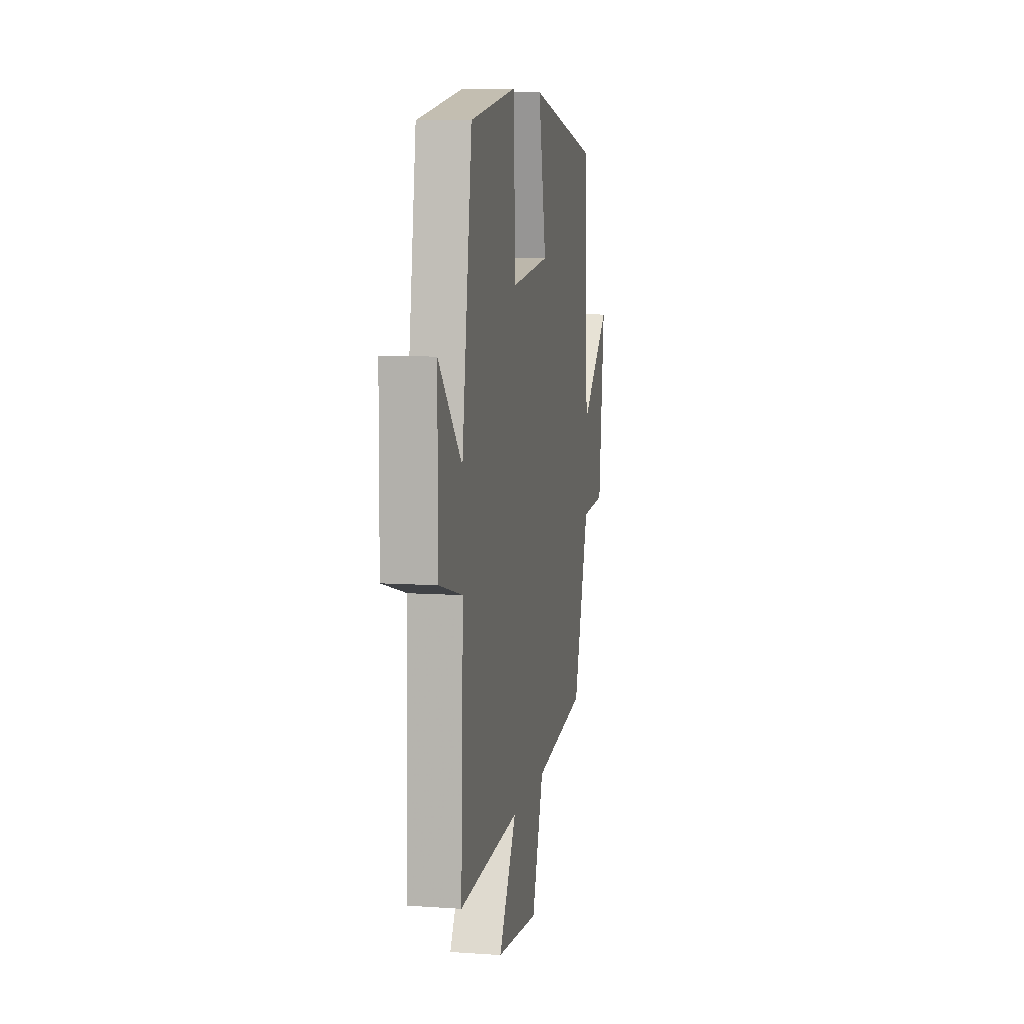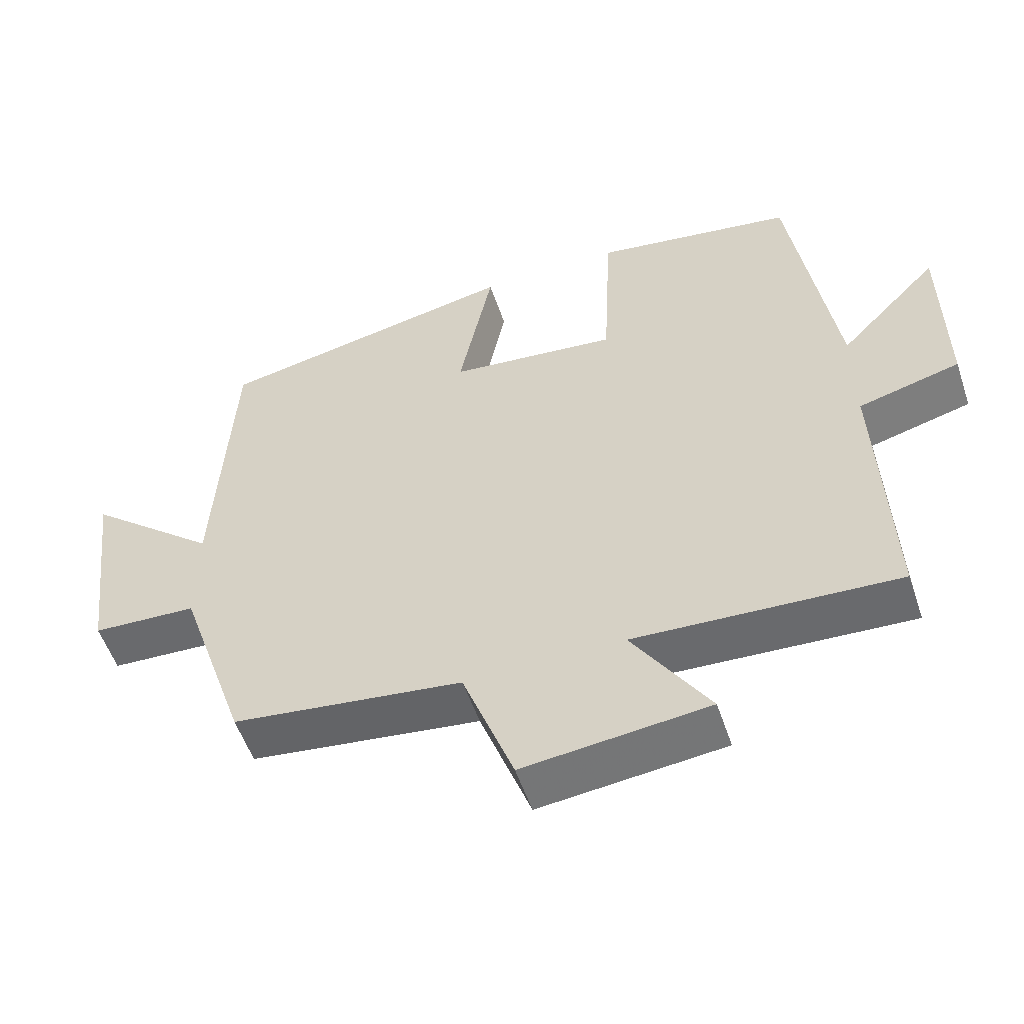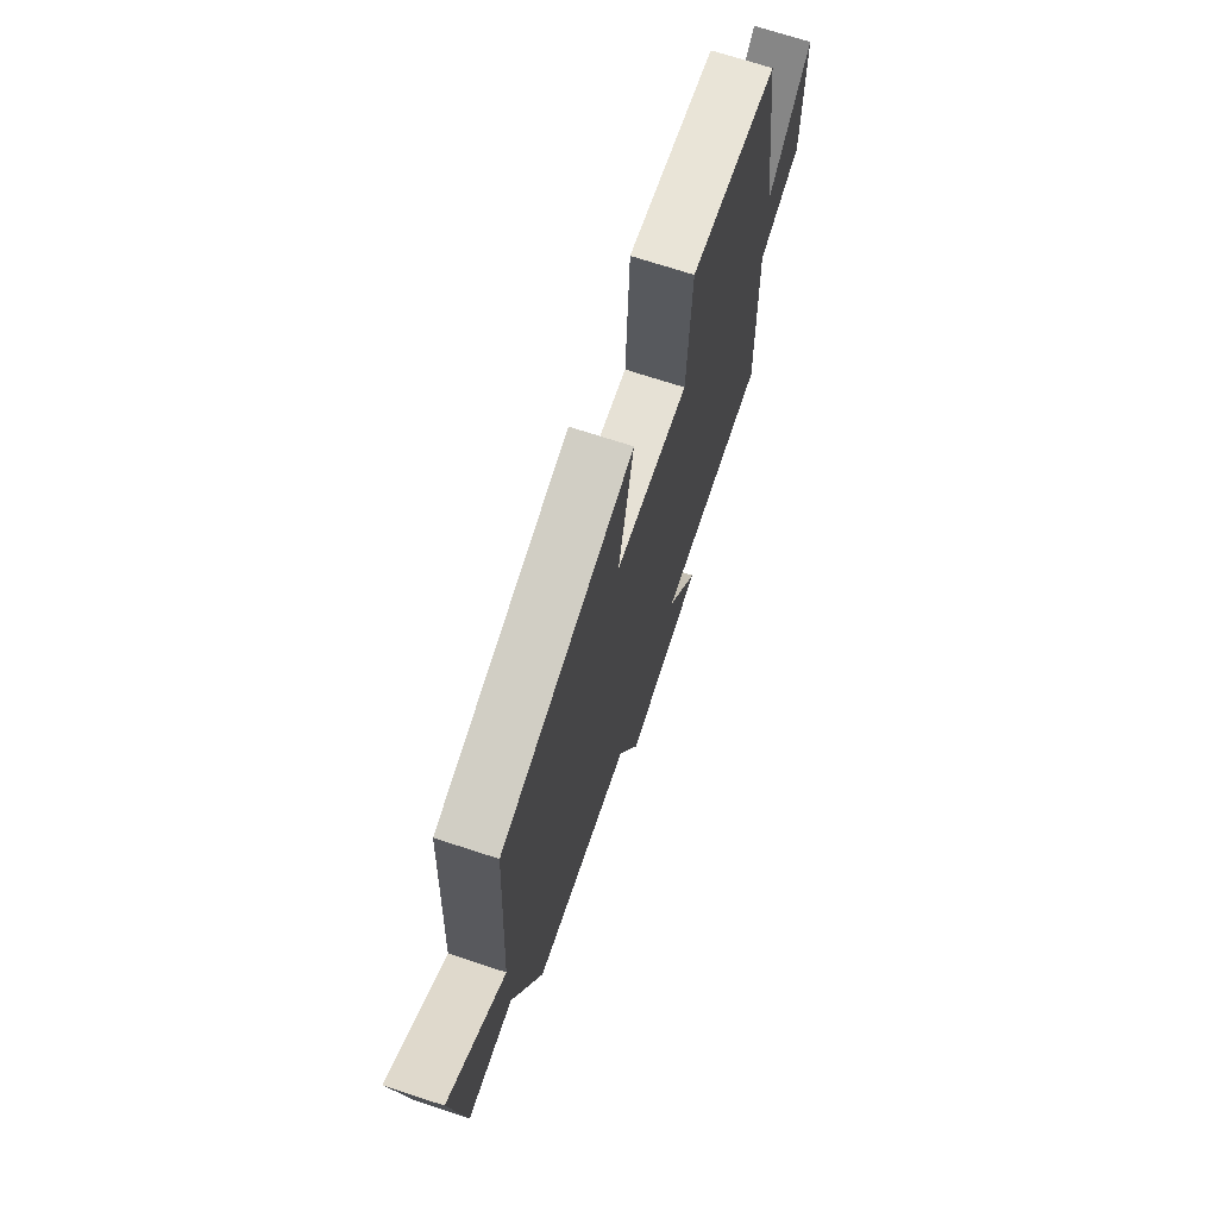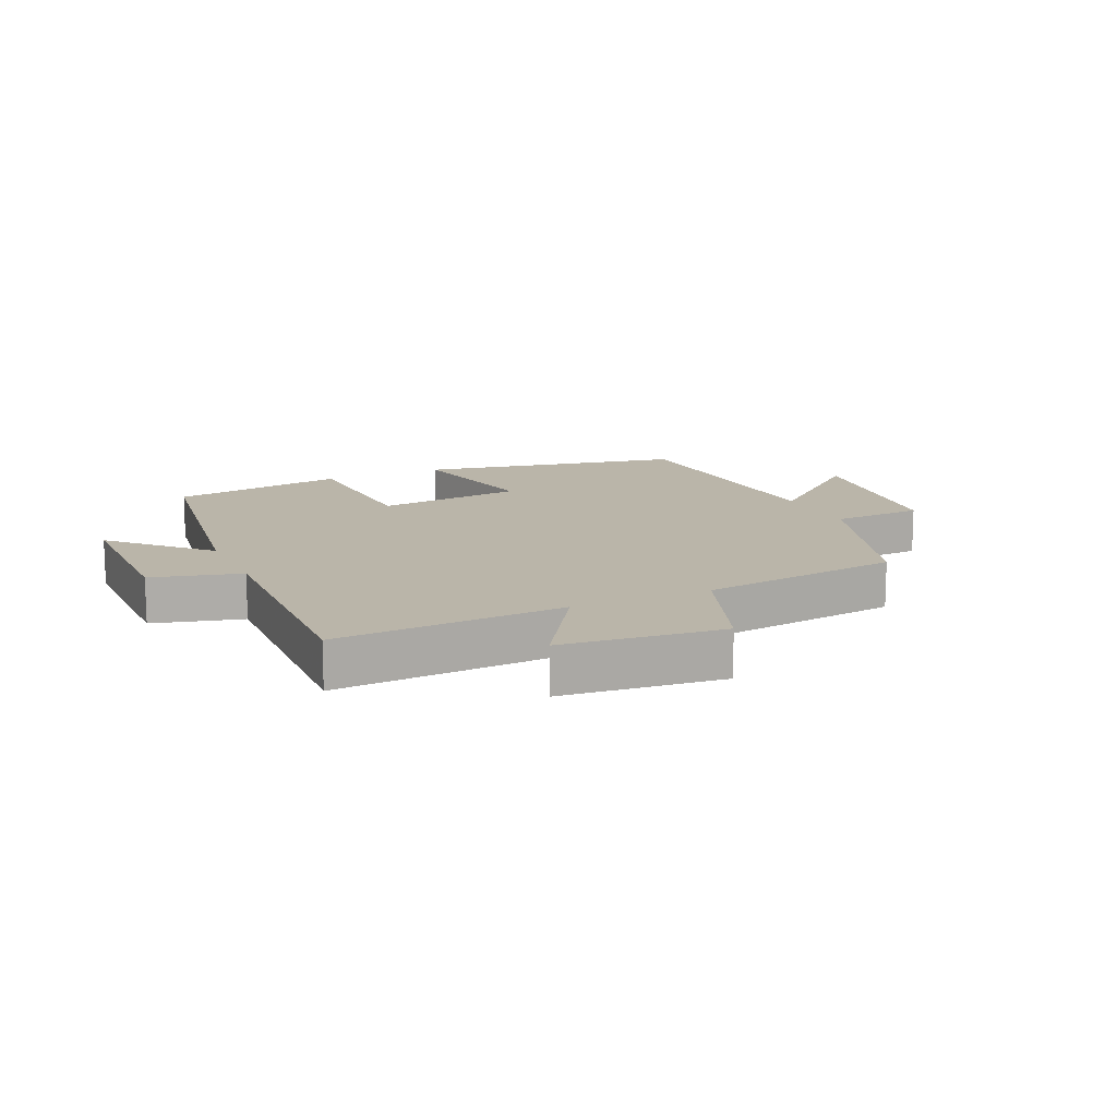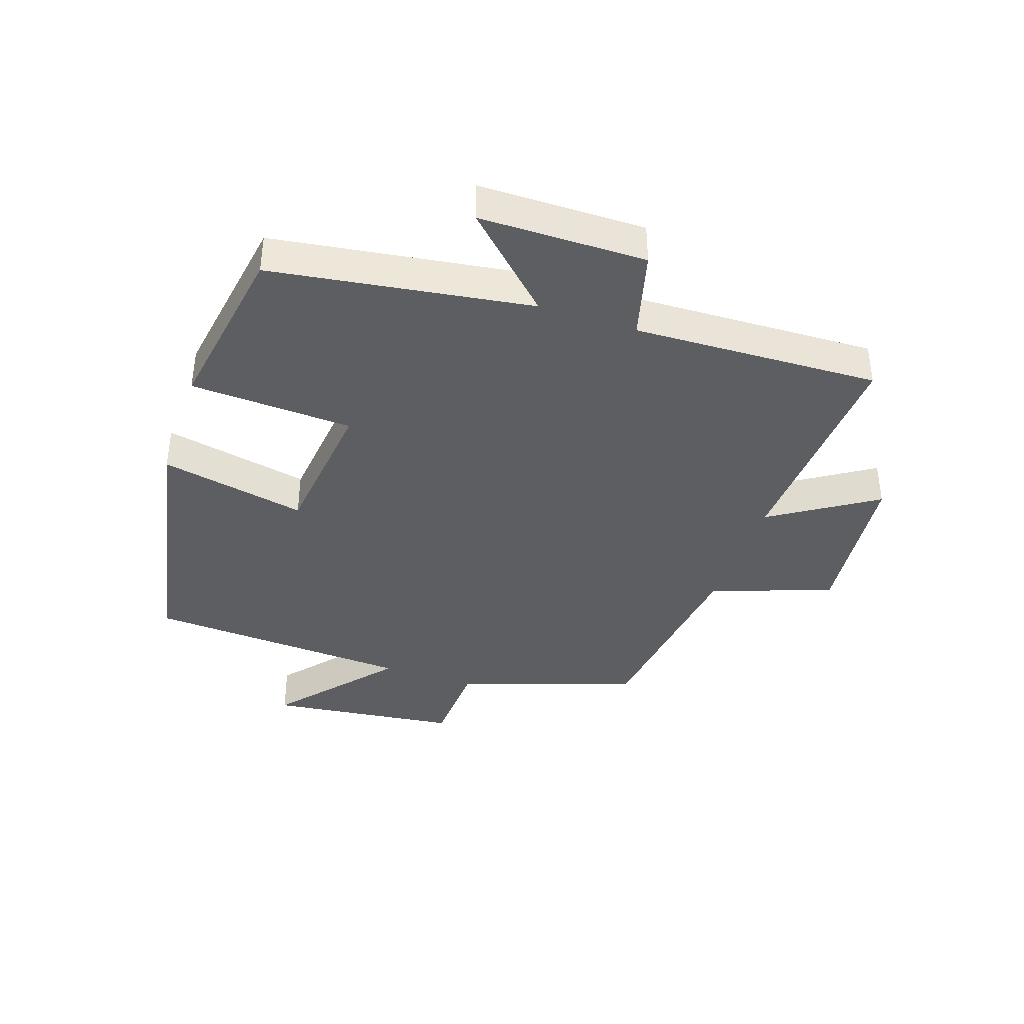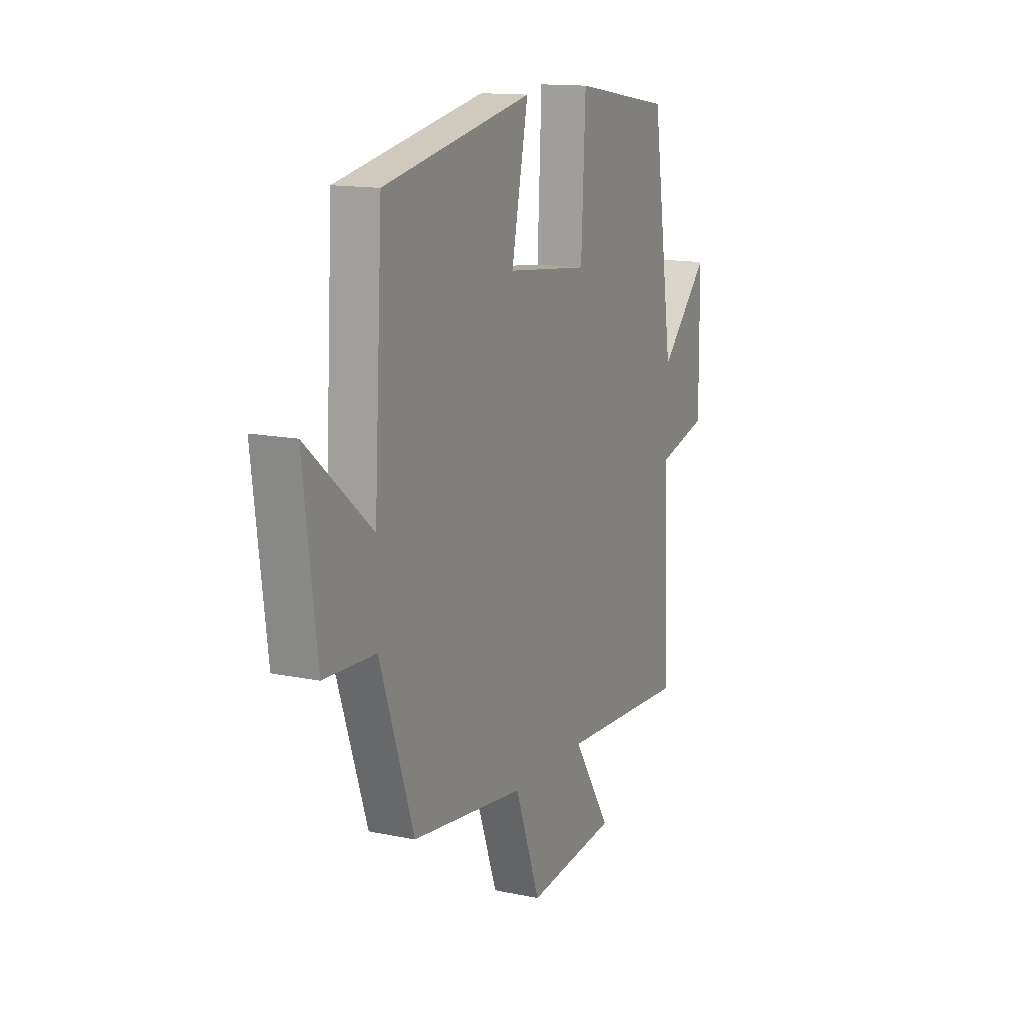
<metadata>
{"format":"obj","ext":"obj","renderer":"f3d","projection":"perspective","resolution":1024,"background":"white","views":[{"elev":8.6,"azim":100.5,"up":"+Z"},{"elev":-54.3,"azim":18.5,"up":"+Z"},{"elev":70.7,"azim":-71.8,"up":"+Z"},{"elev":13.5,"azim":155.3,"up":"+Y"},{"elev":-39.2,"azim":71.2,"up":"+Y"},{"elev":13.9,"azim":-65.0,"up":"+Z"}]}
</metadata>
<code>
v -0.476 0.07 0.415
v -0.047 0.07 0.5
v -0.095 0.07 0.264
v 0.143 0.07 0.238
v 0.155 0.07 0.5
v 0.438 0.07 0.455
v 0.5 0.07 0.037
v 0.641 0.07 0.183
v 0.643 0.07 -0.085
v 0.5 0.07 -0.123
v 0.515 0.07 -0.519
v 0.146 0.07 -0.5
v 0.254 0.07 -0.668
v -0.006 0.07 -0.696
v -0.078 0.07 -0.5
v -0.403 0.07 -0.459
v -0.5 0.07 -0.172
v -0.648 0.07 -0.165
v -0.686 0.07 0.143
v -0.5 0.07 -0.014
v -0.476 0 0.415
v -0.047 0 0.5
v -0.095 0 0.264
v 0.143 0 0.238
v 0.155 0 0.5
v 0.438 0 0.455
v 0.5 0 0.037
v 0.641 0 0.183
v 0.643 0 -0.085
v 0.5 0 -0.123
v 0.515 0 -0.519
v 0.146 0 -0.5
v 0.254 0 -0.668
v -0.006 0 -0.696
v -0.078 0 -0.5
v -0.403 0 -0.459
v -0.5 0 -0.172
v -0.648 0 -0.165
v -0.686 0 0.143
v -0.5 0 -0.014
f 17 18 19 20
f 17 20 1
f 16 17 1
f 15 16 1
f 12 13 14 15
f 12 15 1
f 10 11 12 1
f 7 8 9 10
f 6 7 10
f 5 6 10
f 4 5 10
f 3 4 10
f 3 10 1
f 1 2 3
f 40 39 38 37
f 21 40 37
f 21 37 36
f 21 36 35
f 35 34 33 32
f 21 35 32
f 21 32 31 30
f 30 29 28 27
f 30 27 26
f 30 26 25
f 30 25 24
f 30 24 23
f 21 30 23
f 23 22 21
f 1 21 22 2
f 2 22 23 3
f 3 23 24 4
f 4 24 25 5
f 5 25 26 6
f 6 26 27 7
f 7 27 28 8
f 8 28 29 9
f 9 29 30 10
f 10 30 31 11
f 11 31 32 12
f 12 32 33 13
f 13 33 34 14
f 14 34 35 15
f 15 35 36 16
f 16 36 37 17
f 17 37 38 18
f 18 38 39 19
f 19 39 40 20
f 20 40 21 1

</code>
